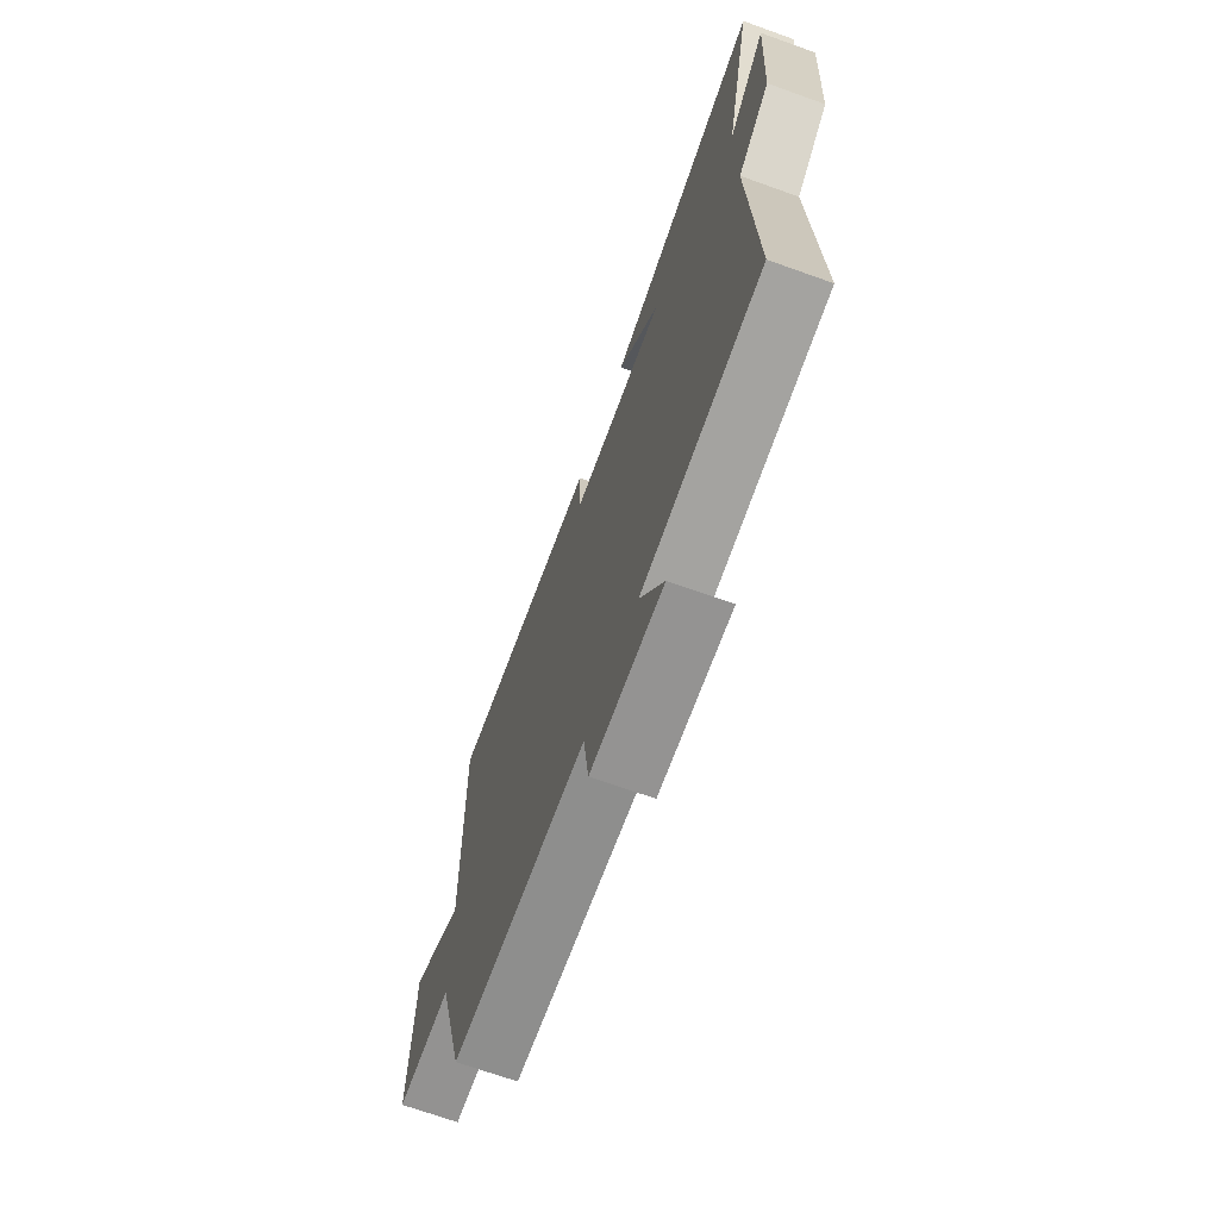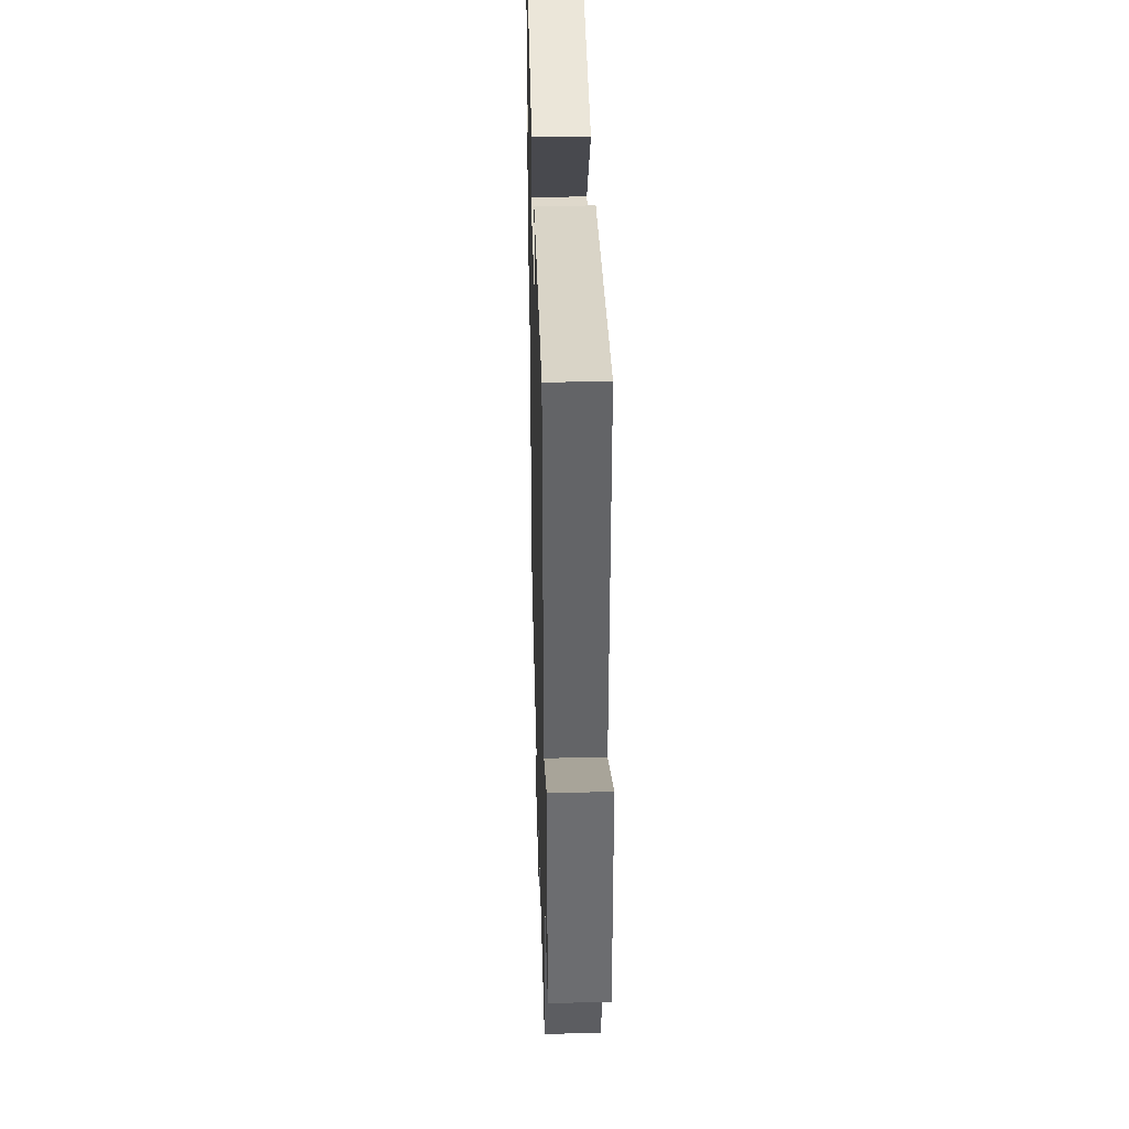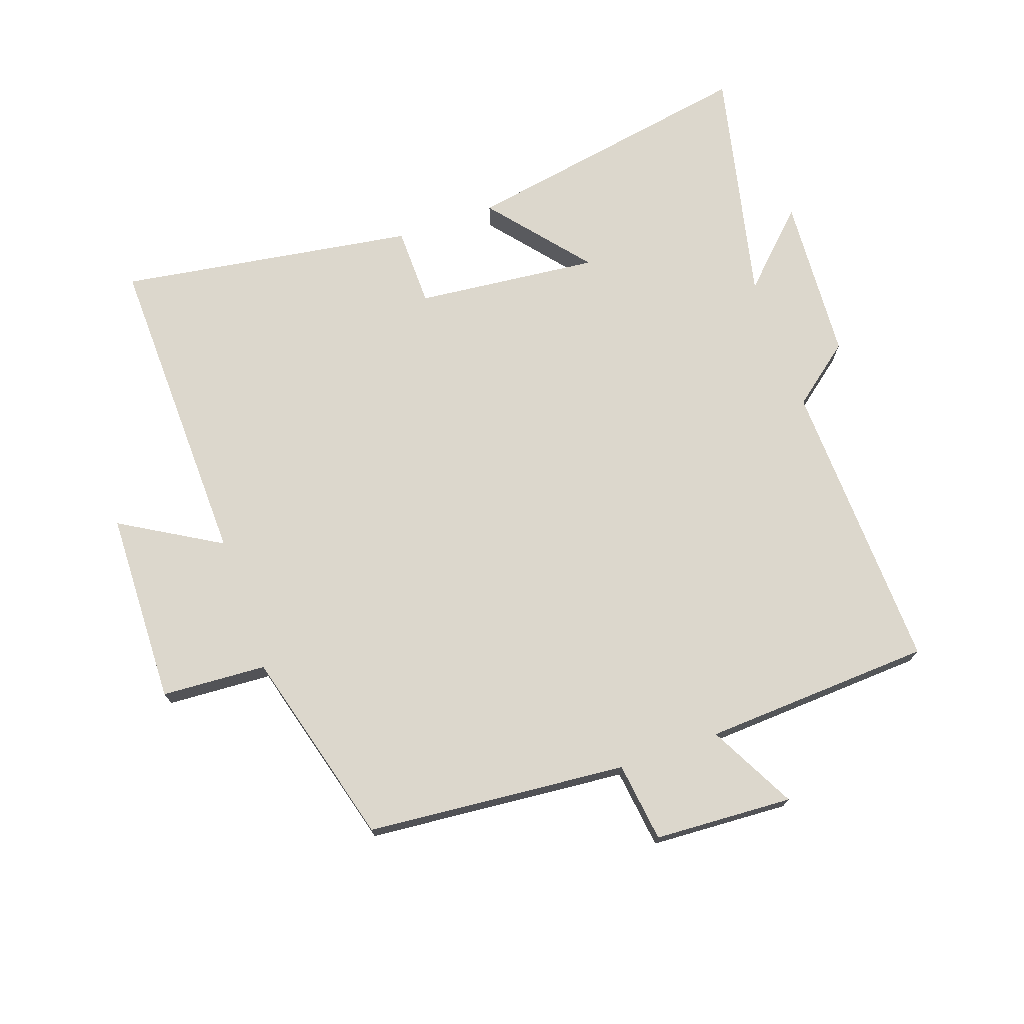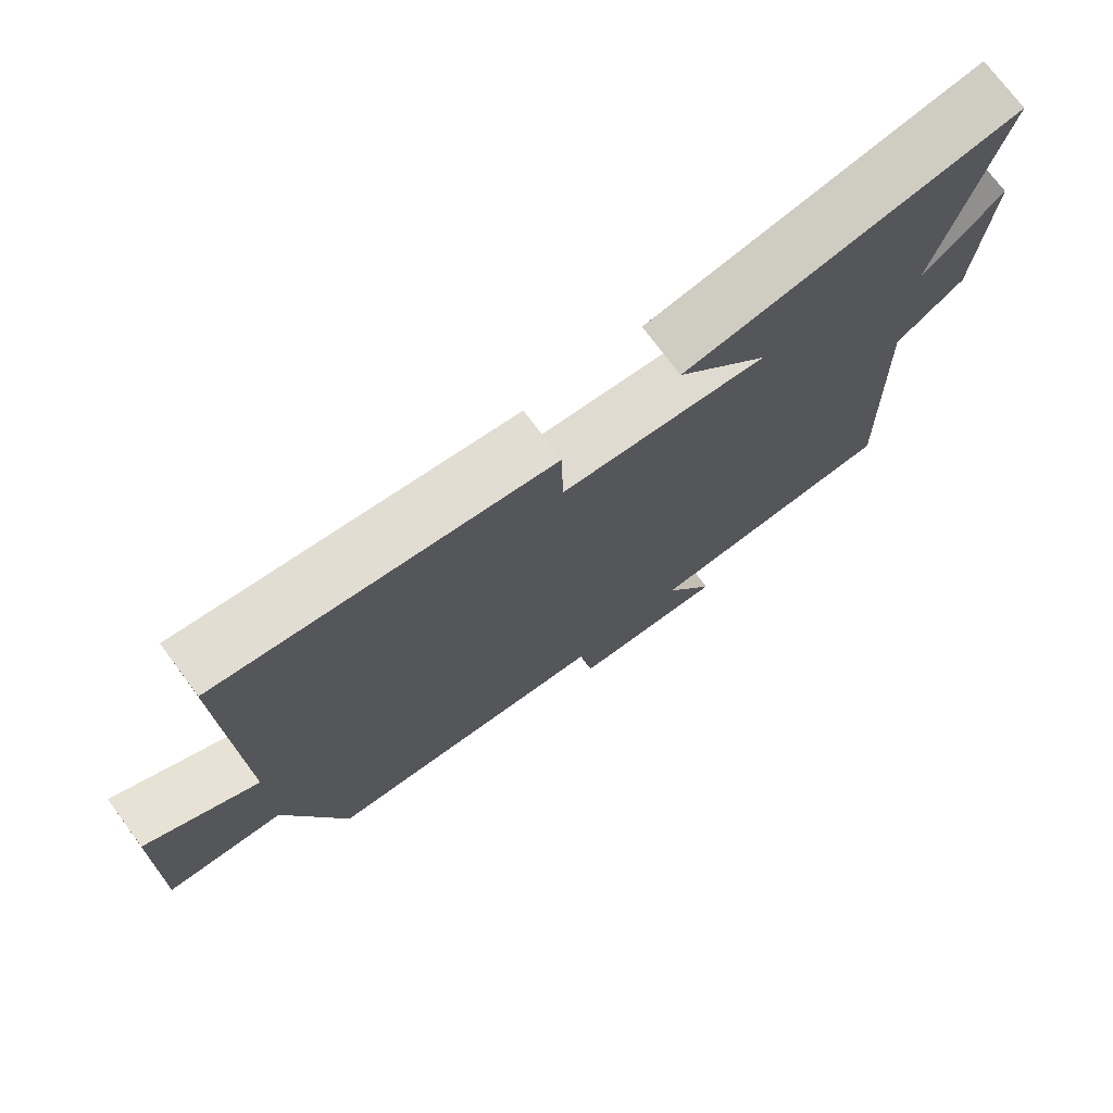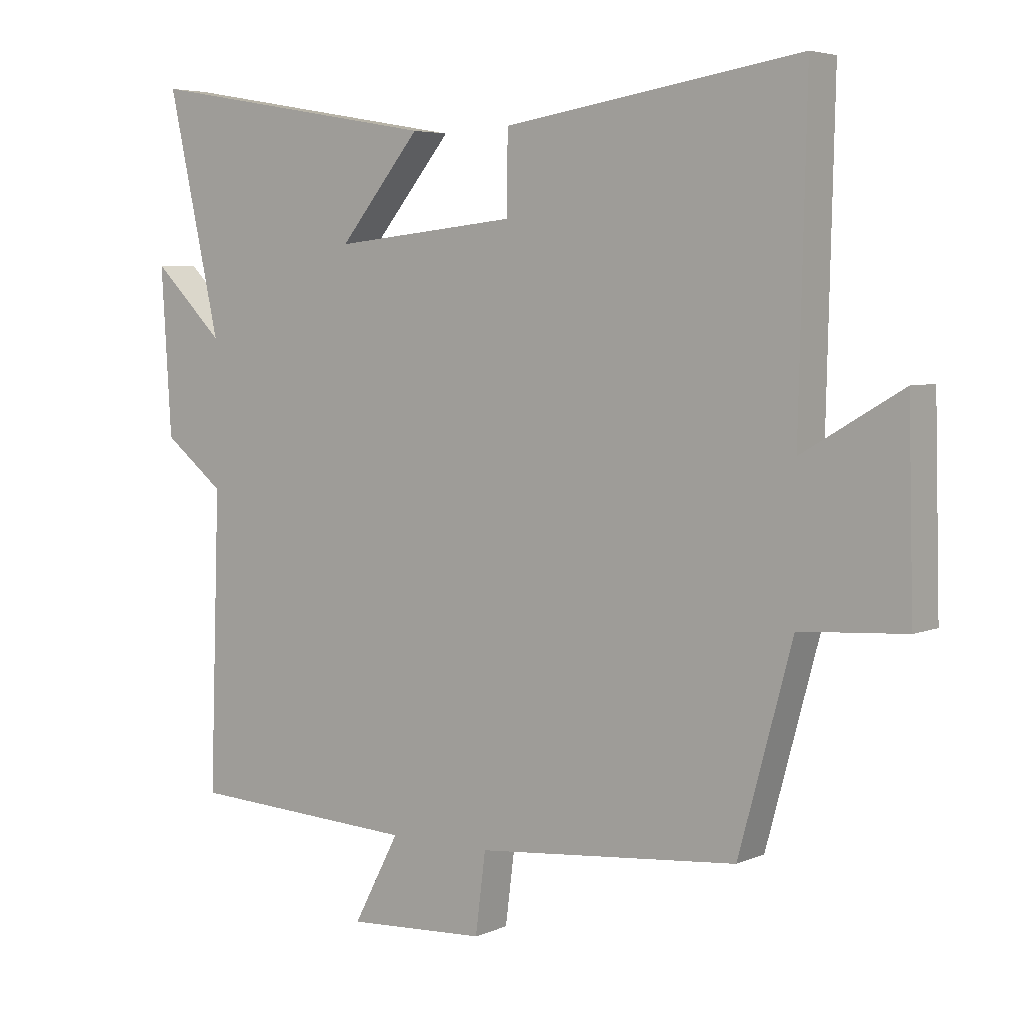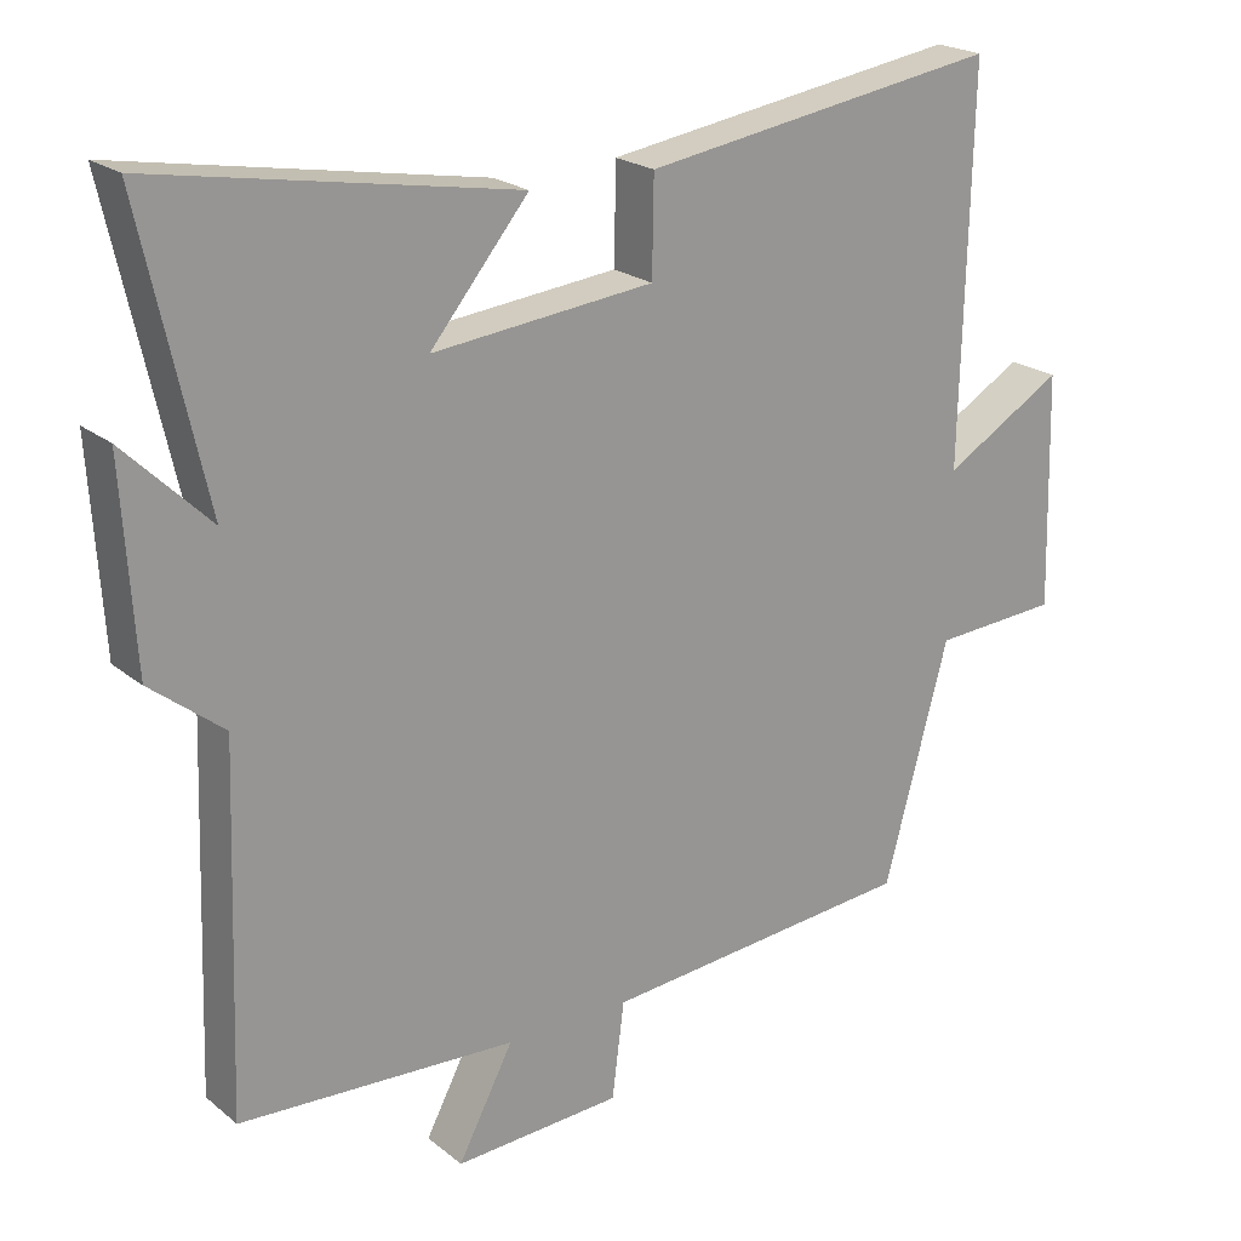
<metadata>
{"format":"obj","ext":"obj","renderer":"f3d","projection":"perspective","resolution":1024,"background":"white","views":[{"elev":-69.9,"azim":-109.7,"up":"+Z"},{"elev":37.6,"azim":88.5,"up":"+Z"},{"elev":73.0,"azim":160.7,"up":"+Y"},{"elev":74.3,"azim":143.3,"up":"+Z"},{"elev":4.8,"azim":36.8,"up":"+Z"},{"elev":21.6,"azim":-36.0,"up":"+Z"}]}
</metadata>
<code>
v -0.516 0.07 -0.481
v -0.5 0.07 -0.017
v -0.595 0.07 0.058
v -0.611 0.07 0.318
v -0.5 0.07 0.209
v -0.583 0.07 0.582
v -0.116 0.07 0.5
v -0.244 0.07 0.345
v 0.044 0.07 0.375
v 0.046 0.07 0.5
v 0.512 0.07 0.572
v 0.5 0.07 0.069
v 0.657 0.07 0.161
v 0.665 0.07 -0.143
v 0.5 0.07 -0.153
v 0.416 0.07 -0.463
v 0.006 0.07 -0.5
v -0.01 0.07 -0.625
v -0.228 0.07 -0.637
v -0.156 0.07 -0.5
v -0.516 0 -0.481
v -0.5 0 -0.017
v -0.595 0 0.058
v -0.611 0 0.318
v -0.5 0 0.209
v -0.583 0 0.582
v -0.116 0 0.5
v -0.244 0 0.345
v 0.044 0 0.375
v 0.046 0 0.5
v 0.512 0 0.572
v 0.5 0 0.069
v 0.657 0 0.161
v 0.665 0 -0.143
v 0.5 0 -0.153
v 0.416 0 -0.463
v 0.006 0 -0.5
v -0.01 0 -0.625
v -0.228 0 -0.637
v -0.156 0 -0.5
f 17 18 19 20
f 20 1 2
f 17 20 2
f 16 17 2
f 15 16 2
f 12 13 14 15
f 12 15 2 3
f 9 10 11 12
f 8 9 12 3
f 5 6 7 8
f 5 8 3
f 3 4 5
f 40 39 38 37
f 22 21 40
f 22 40 37
f 22 37 36
f 22 36 35
f 35 34 33 32
f 23 22 35 32
f 32 31 30 29
f 23 32 29 28
f 28 27 26 25
f 23 28 25
f 25 24 23
f 1 21 22 2
f 2 22 23 3
f 3 23 24 4
f 4 24 25 5
f 5 25 26 6
f 6 26 27 7
f 7 27 28 8
f 8 28 29 9
f 9 29 30 10
f 10 30 31 11
f 11 31 32 12
f 12 32 33 13
f 13 33 34 14
f 14 34 35 15
f 15 35 36 16
f 16 36 37 17
f 17 37 38 18
f 18 38 39 19
f 19 39 40 20
f 20 40 21 1

</code>
